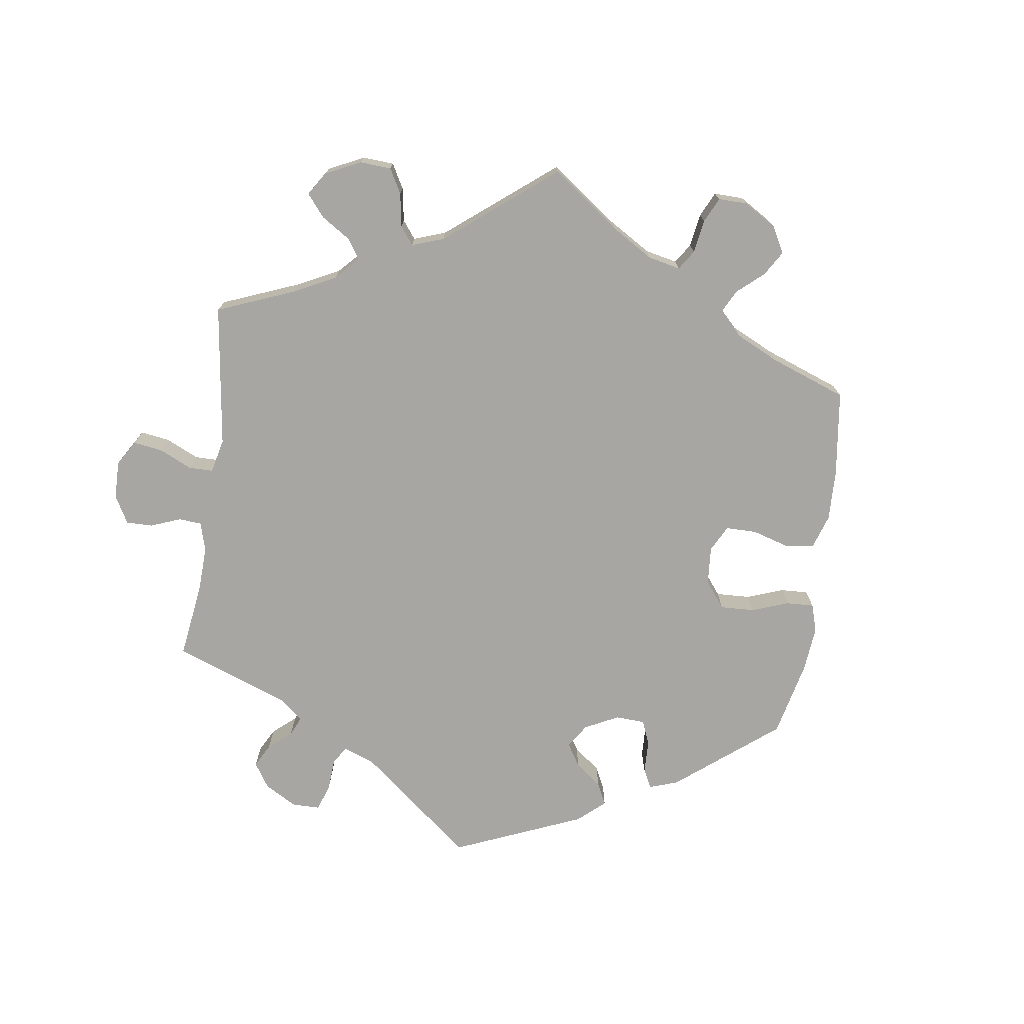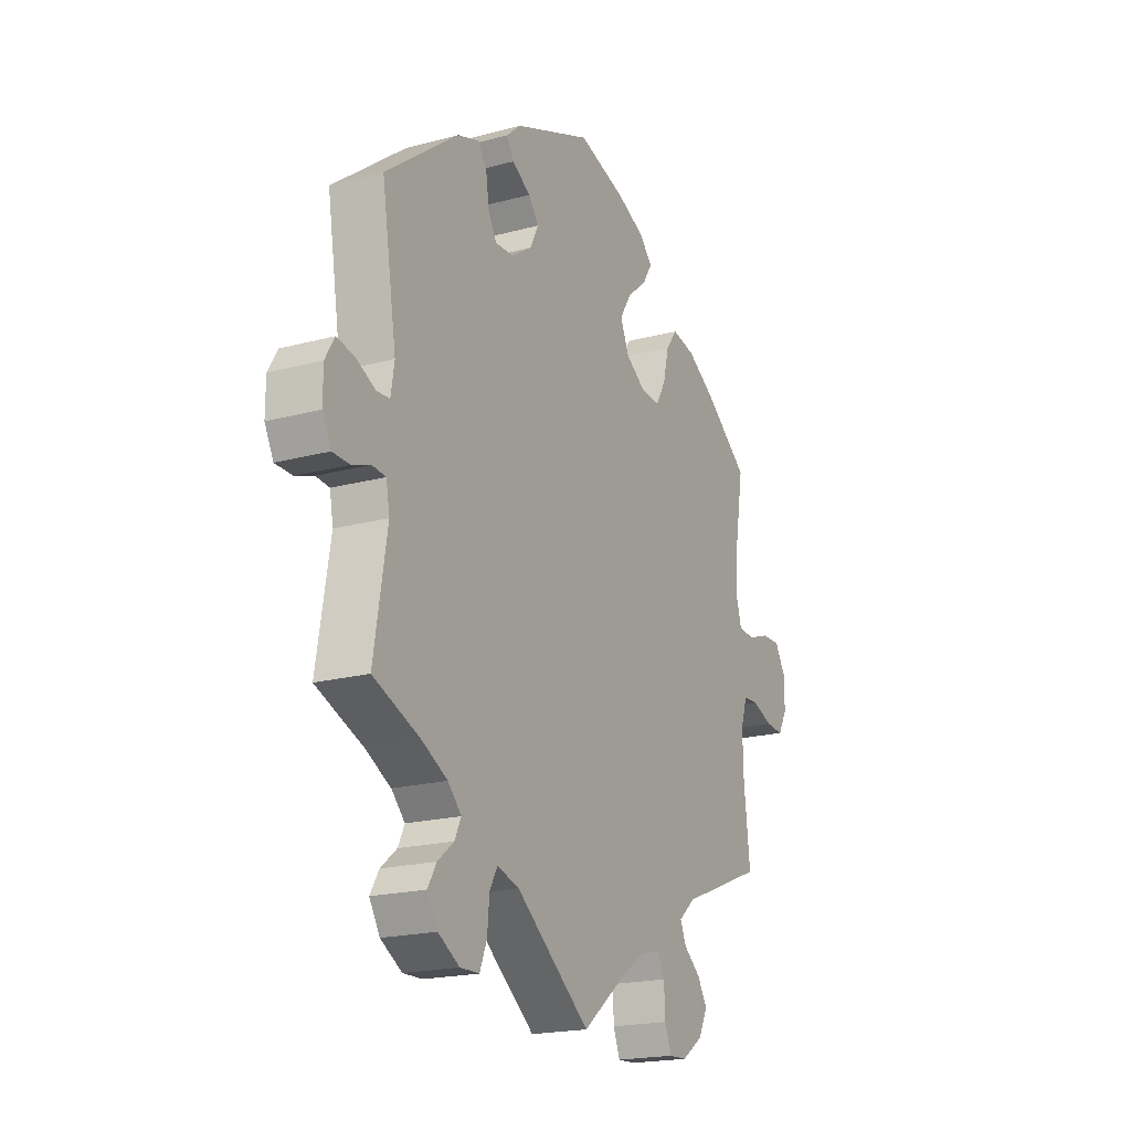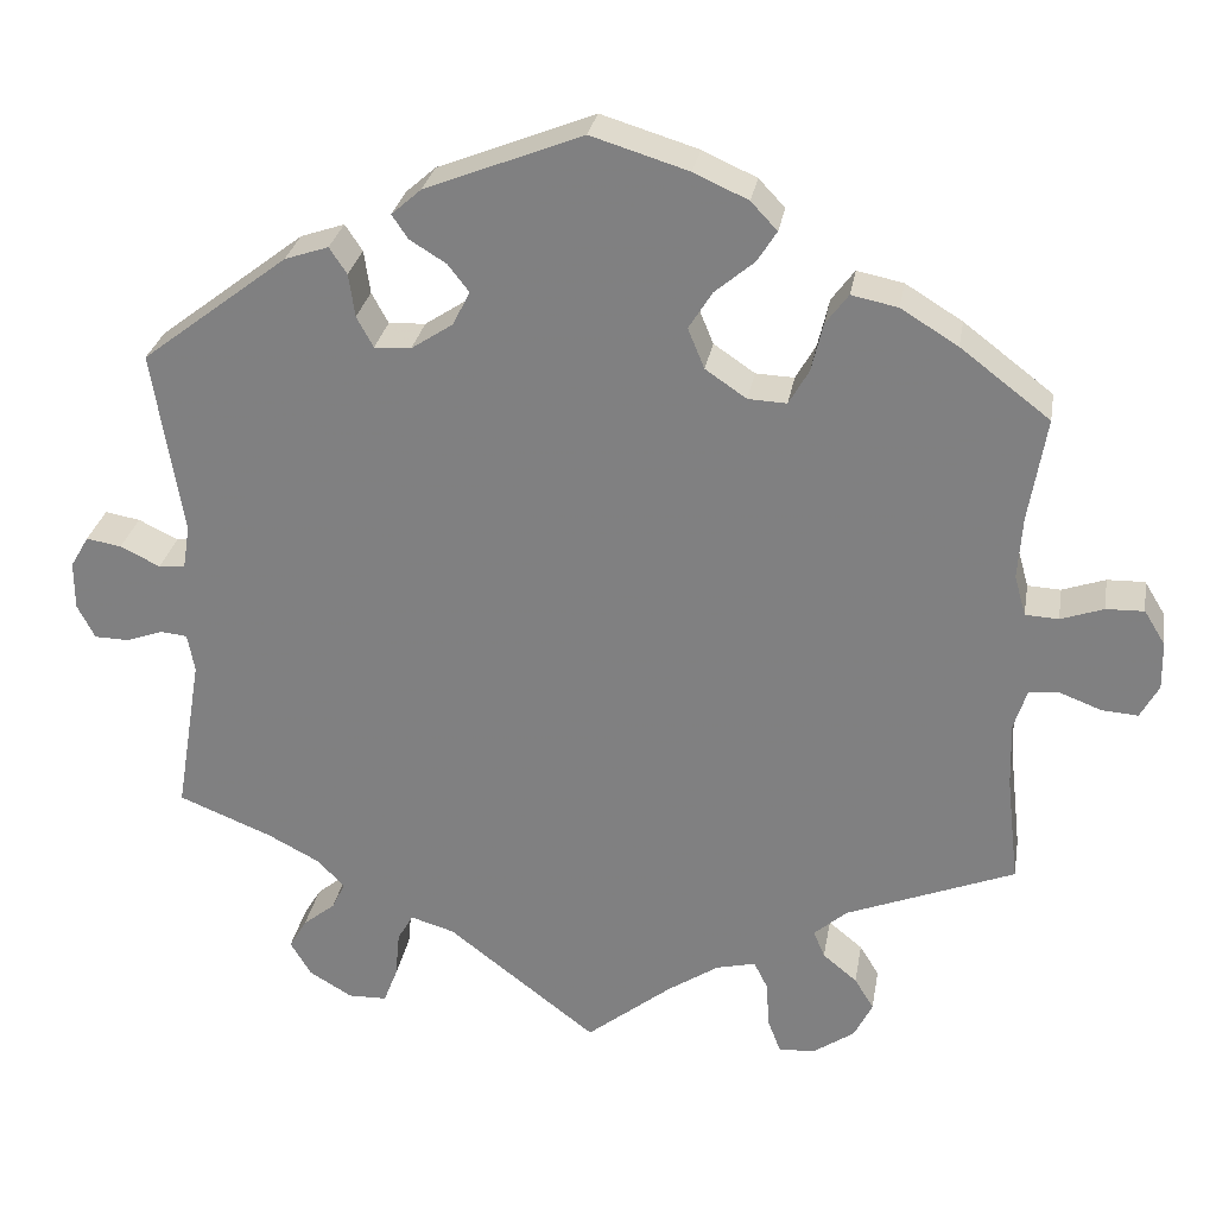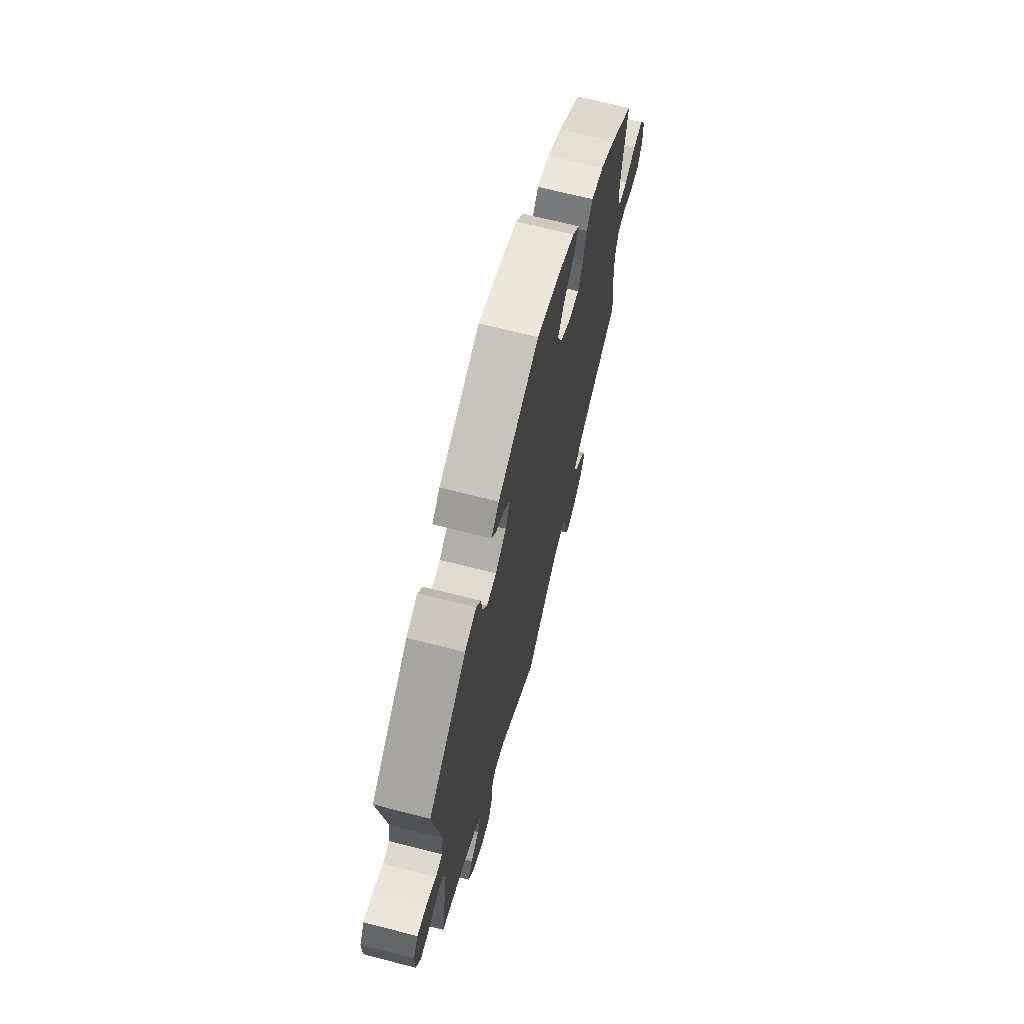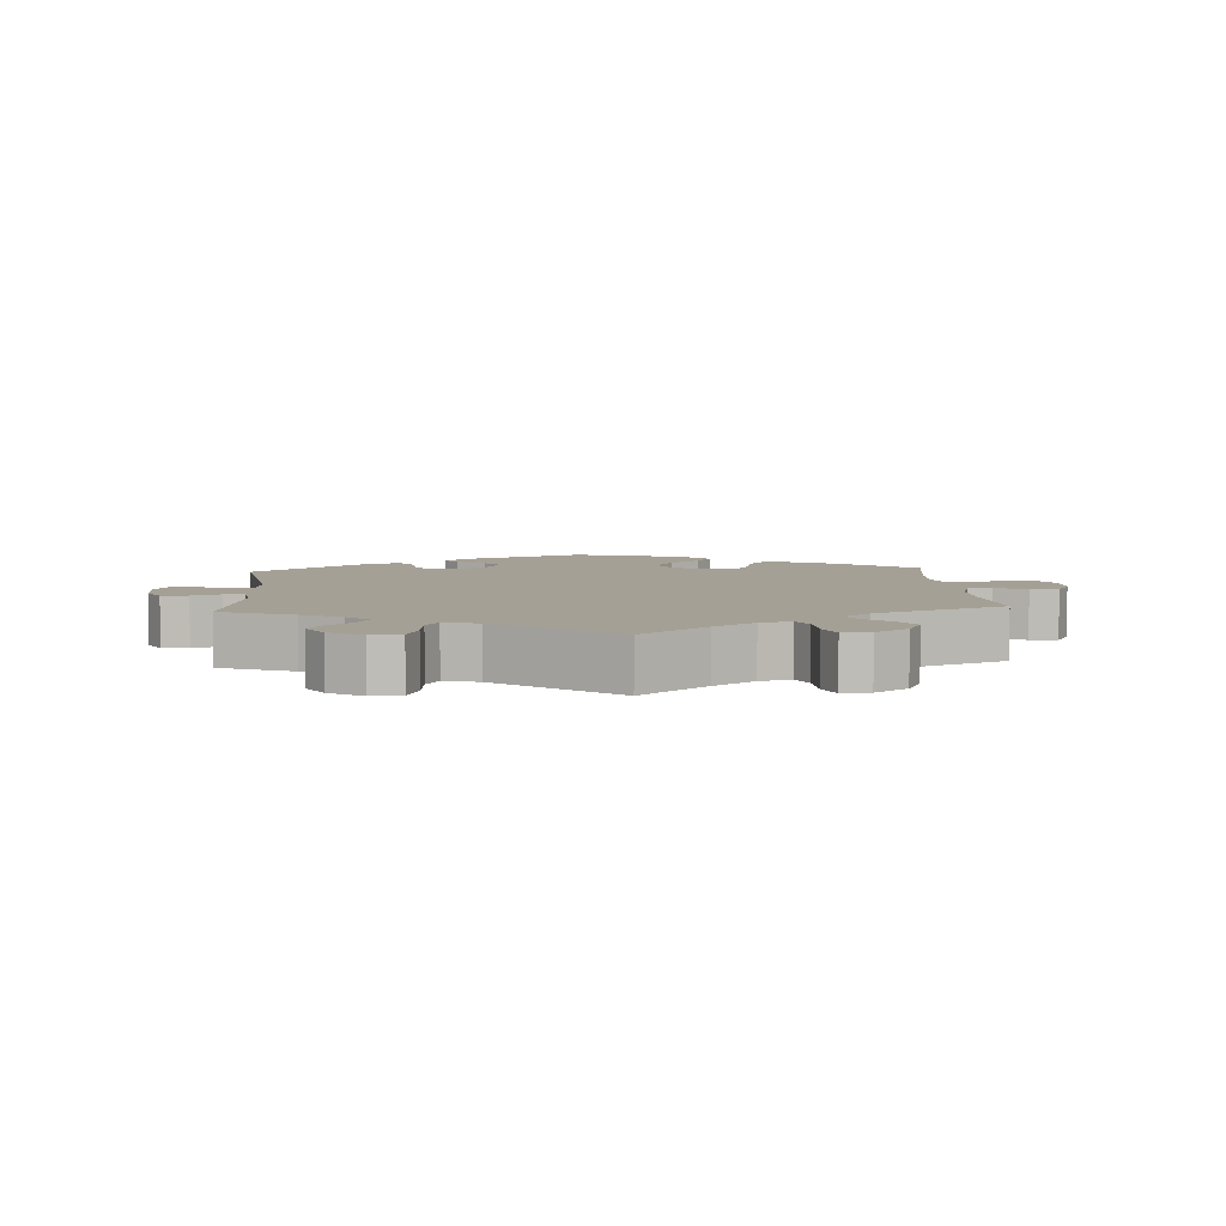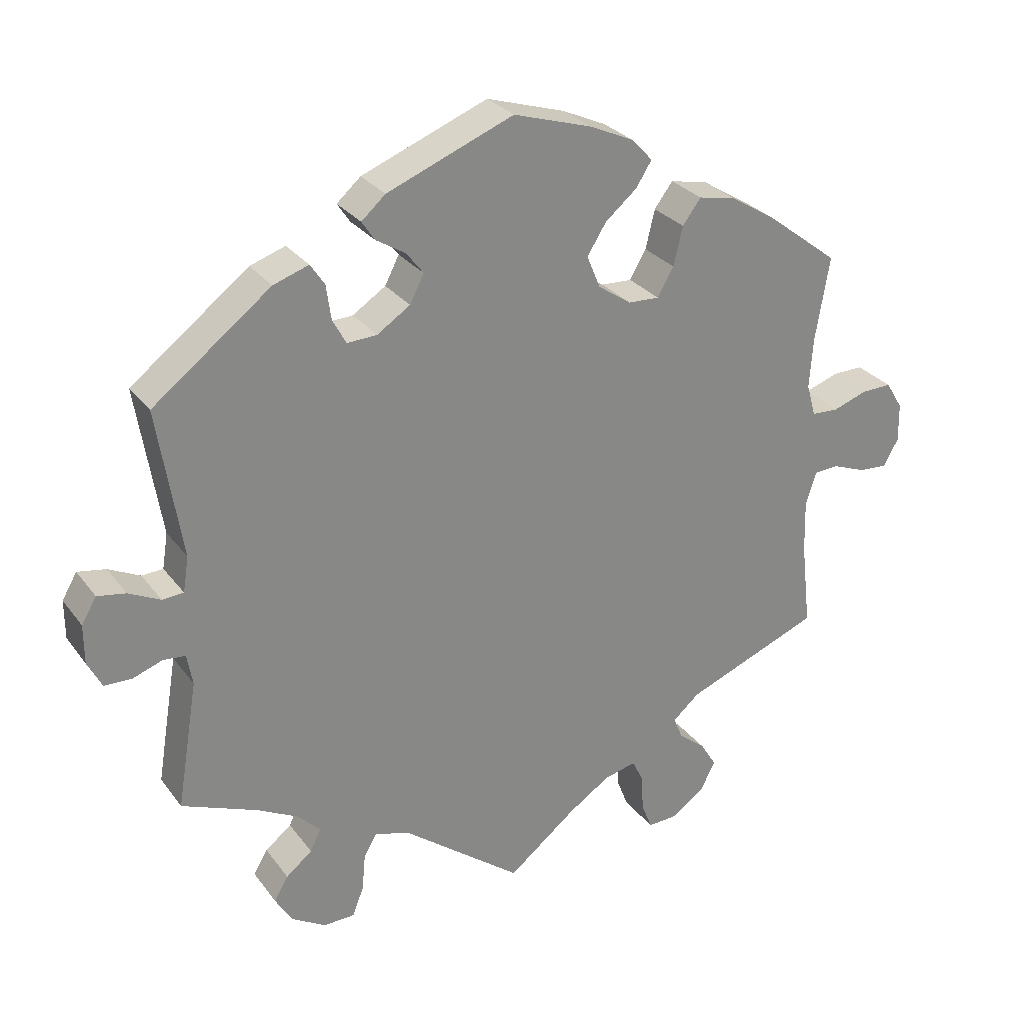
<metadata>
{"format":"obj","ext":"obj","renderer":"f3d","projection":"perspective","resolution":1024,"background":"white","views":[{"elev":-74.2,"azim":-128.0,"up":"+Y"},{"elev":-19.6,"azim":116.6,"up":"+Z"},{"elev":28.3,"azim":-170.4,"up":"+Z"},{"elev":67.4,"azim":104.5,"up":"+Z"},{"elev":5.9,"azim":176.0,"up":"+Y"},{"elev":28.1,"azim":151.0,"up":"+Z"}]}
</metadata>
<code>
v -0.487 0.07 -0.166
v -0.485 0.07 -0.092
v -0.5 0.07 -0.045
v -0.535 0.07 -0.043
v -0.582 0.07 -0.061
v -0.623 0.07 -0.064
v -0.644 0.07 -0.026
v -0.643 0.07 0.029
v -0.619 0.07 0.068
v -0.576 0.07 0.067
v -0.527 0.07 0.05
v -0.489 0.07 0.052
v -0.476 0.07 0.098
v -0.481 0.07 0.169
v -0.501 0.07 0.288
v -0.399 0.07 0.366
v -0.334 0.07 0.406
v -0.281 0.07 0.417
v -0.255 0.07 0.382
v -0.242 0.07 0.327
v -0.219 0.07 0.287
v -0.175 0.07 0.289
v -0.128 0.07 0.321
v -0.109 0.07 0.367
v -0.136 0.07 0.41
v -0.181 0.07 0.448
v -0.203 0.07 0.483
v -0.173 0.07 0.515
v -0.111 0.07 0.543
v 0 0.07 0.577
v 0.179 0.07 0.506
v 0.213 0.07 0.476
v 0.195 0.07 0.449
v 0.153 0.07 0.423
v 0.129 0.07 0.392
v 0.149 0.07 0.353
v 0.196 0.07 0.322
v 0.238 0.07 0.32
v 0.257 0.07 0.355
v 0.264 0.07 0.404
v 0.284 0.07 0.434
v 0.334 0.07 0.417
v 0.501 0.07 0.289
v 0.467 0.07 0.078
v 0.475 0.07 0.028
v 0.505 0.07 0.026
v 0.55 0.07 0.048
v 0.59 0.07 0.055
v 0.611 0.07 0.019
v 0.611 0.07 -0.036
v 0.591 0.07 -0.075
v 0.552 0.07 -0.076
v 0.51 0.07 -0.061
v 0.479 0.07 -0.064
v 0.471 0.07 -0.108
v 0.501 0.07 -0.289
v 0.394 0.07 -0.332
v 0.335 0.07 -0.363
v 0.304 0.07 -0.395
v 0.319 0.07 -0.426
v 0.356 0.07 -0.456
v 0.376 0.07 -0.49
v 0.352 0.07 -0.53
v 0.303 0.07 -0.559
v 0.259 0.07 -0.558
v 0.243 0.07 -0.517
v 0.238 0.07 -0.463
v 0.22 0.07 -0.432
v 0.17 0.07 -0.447
v 0 0.07 -0.578
v -0.097 0.07 -0.501
v -0.156 0.07 -0.462
v -0.201 0.07 -0.451
v -0.217 0.07 -0.483
v -0.22 0.07 -0.535
v -0.235 0.07 -0.574
v -0.276 0.07 -0.572
v -0.324 0.07 -0.539
v -0.345 0.07 -0.497
v -0.323 0.07 -0.461
v -0.284 0.07 -0.429
v -0.271 0.07 -0.398
v -0.309 0.07 -0.365
v -0.501 0.07 -0.289
v -0.487 0 -0.166
v -0.485 0 -0.092
v -0.5 0 -0.045
v -0.535 0 -0.043
v -0.582 0 -0.061
v -0.623 0 -0.064
v -0.644 0 -0.026
v -0.643 0 0.029
v -0.619 0 0.068
v -0.576 0 0.067
v -0.527 0 0.05
v -0.489 0 0.052
v -0.476 0 0.098
v -0.481 0 0.169
v -0.501 0 0.288
v -0.399 0 0.366
v -0.334 0 0.406
v -0.281 0 0.417
v -0.255 0 0.382
v -0.242 0 0.327
v -0.219 0 0.287
v -0.175 0 0.289
v -0.128 0 0.321
v -0.109 0 0.367
v -0.136 0 0.41
v -0.181 0 0.448
v -0.203 0 0.483
v -0.173 0 0.515
v -0.111 0 0.543
v 0 0 0.577
v 0.179 0 0.506
v 0.213 0 0.476
v 0.195 0 0.449
v 0.153 0 0.423
v 0.129 0 0.392
v 0.149 0 0.353
v 0.196 0 0.322
v 0.238 0 0.32
v 0.257 0 0.355
v 0.264 0 0.404
v 0.284 0 0.434
v 0.334 0 0.417
v 0.501 0 0.289
v 0.467 0 0.078
v 0.475 0 0.028
v 0.505 0 0.026
v 0.55 0 0.048
v 0.59 0 0.055
v 0.611 0 0.019
v 0.611 0 -0.036
v 0.591 0 -0.075
v 0.552 0 -0.076
v 0.51 0 -0.061
v 0.479 0 -0.064
v 0.471 0 -0.108
v 0.501 0 -0.289
v 0.394 0 -0.332
v 0.335 0 -0.363
v 0.304 0 -0.395
v 0.319 0 -0.426
v 0.356 0 -0.456
v 0.376 0 -0.49
v 0.352 0 -0.53
v 0.303 0 -0.559
v 0.259 0 -0.558
v 0.243 0 -0.517
v 0.238 0 -0.463
v 0.22 0 -0.432
v 0.17 0 -0.447
v 0 0 -0.578
v -0.097 0 -0.501
v -0.156 0 -0.462
v -0.201 0 -0.451
v -0.217 0 -0.483
v -0.22 0 -0.535
v -0.235 0 -0.574
v -0.276 0 -0.572
v -0.324 0 -0.539
v -0.345 0 -0.497
v -0.323 0 -0.461
v -0.284 0 -0.429
v -0.271 0 -0.398
v -0.309 0 -0.365
v -0.501 0 -0.289
f 83 84 1
f 82 83 1 2
f 78 79 80 81
f 78 81 82
f 77 78 82
f 74 75 76 77
f 73 74 77 82
f 72 73 82 2
f 69 70 71
f 68 69 71 72
f 64 65 66 67
f 64 67 68
f 63 64 68
f 60 61 62 63
f 59 60 63 68
f 58 59 68 72
f 55 56 57
f 54 55 57 58
f 50 51 52 53
f 50 53 54
f 49 50 54
f 46 47 48 49
f 46 49 54
f 45 46 54 58
f 41 42 43 44
f 39 40 41 44
f 38 39 44 45
f 37 38 45 58
f 31 32 33 34
f 31 34 35
f 30 31 35
f 29 30 35 36
f 25 26 27 28
f 24 25 28 29
f 17 18 19 20
f 17 20 21
f 14 15 16 17
f 13 14 17 21
f 12 13 21 22
f 8 9 10 11
f 8 11 12
f 7 8 12
f 4 5 6 7
f 3 4 7 12
f 36 37 58 72
f 24 29 36
f 23 24 36 72
f 12 22 23 72
f 2 3 12 72
f 85 168 167
f 86 85 167 166
f 165 164 163 162
f 166 165 162
f 166 162 161
f 161 160 159 158
f 166 161 158 157
f 86 166 157 156
f 155 154 153
f 156 155 153 152
f 151 150 149 148
f 152 151 148
f 152 148 147
f 147 146 145 144
f 152 147 144 143
f 156 152 143 142
f 141 140 139
f 142 141 139 138
f 137 136 135 134
f 138 137 134
f 138 134 133
f 133 132 131 130
f 138 133 130
f 142 138 130 129
f 128 127 126 125
f 128 125 124 123
f 129 128 123 122
f 142 129 122 121
f 118 117 116 115
f 119 118 115
f 119 115 114
f 120 119 114 113
f 112 111 110 109
f 113 112 109 108
f 104 103 102 101
f 105 104 101
f 101 100 99 98
f 105 101 98 97
f 106 105 97 96
f 95 94 93 92
f 96 95 92
f 96 92 91
f 91 90 89 88
f 96 91 88 87
f 156 142 121 120
f 120 113 108
f 156 120 108 107
f 156 107 106 96
f 156 96 87 86
f 1 85 86 2
f 2 86 87 3
f 3 87 88 4
f 4 88 89 5
f 5 89 90 6
f 6 90 91 7
f 7 91 92 8
f 8 92 93 9
f 9 93 94 10
f 10 94 95 11
f 11 95 96 12
f 12 96 97 13
f 13 97 98 14
f 14 98 99 15
f 15 99 100 16
f 16 100 101 17
f 17 101 102 18
f 18 102 103 19
f 19 103 104 20
f 20 104 105 21
f 21 105 106 22
f 22 106 107 23
f 23 107 108 24
f 24 108 109 25
f 25 109 110 26
f 26 110 111 27
f 27 111 112 28
f 28 112 113 29
f 29 113 114 30
f 30 114 115 31
f 31 115 116 32
f 32 116 117 33
f 33 117 118 34
f 34 118 119 35
f 35 119 120 36
f 36 120 121 37
f 37 121 122 38
f 38 122 123 39
f 39 123 124 40
f 40 124 125 41
f 41 125 126 42
f 42 126 127 43
f 43 127 128 44
f 44 128 129 45
f 45 129 130 46
f 46 130 131 47
f 47 131 132 48
f 48 132 133 49
f 49 133 134 50
f 50 134 135 51
f 51 135 136 52
f 52 136 137 53
f 53 137 138 54
f 54 138 139 55
f 55 139 140 56
f 56 140 141 57
f 57 141 142 58
f 58 142 143 59
f 59 143 144 60
f 60 144 145 61
f 61 145 146 62
f 62 146 147 63
f 63 147 148 64
f 64 148 149 65
f 65 149 150 66
f 66 150 151 67
f 67 151 152 68
f 68 152 153 69
f 69 153 154 70
f 70 154 155 71
f 71 155 156 72
f 72 156 157 73
f 73 157 158 74
f 74 158 159 75
f 75 159 160 76
f 76 160 161 77
f 77 161 162 78
f 78 162 163 79
f 79 163 164 80
f 80 164 165 81
f 81 165 166 82
f 82 166 167 83
f 83 167 168 84
f 84 168 85 1

</code>
